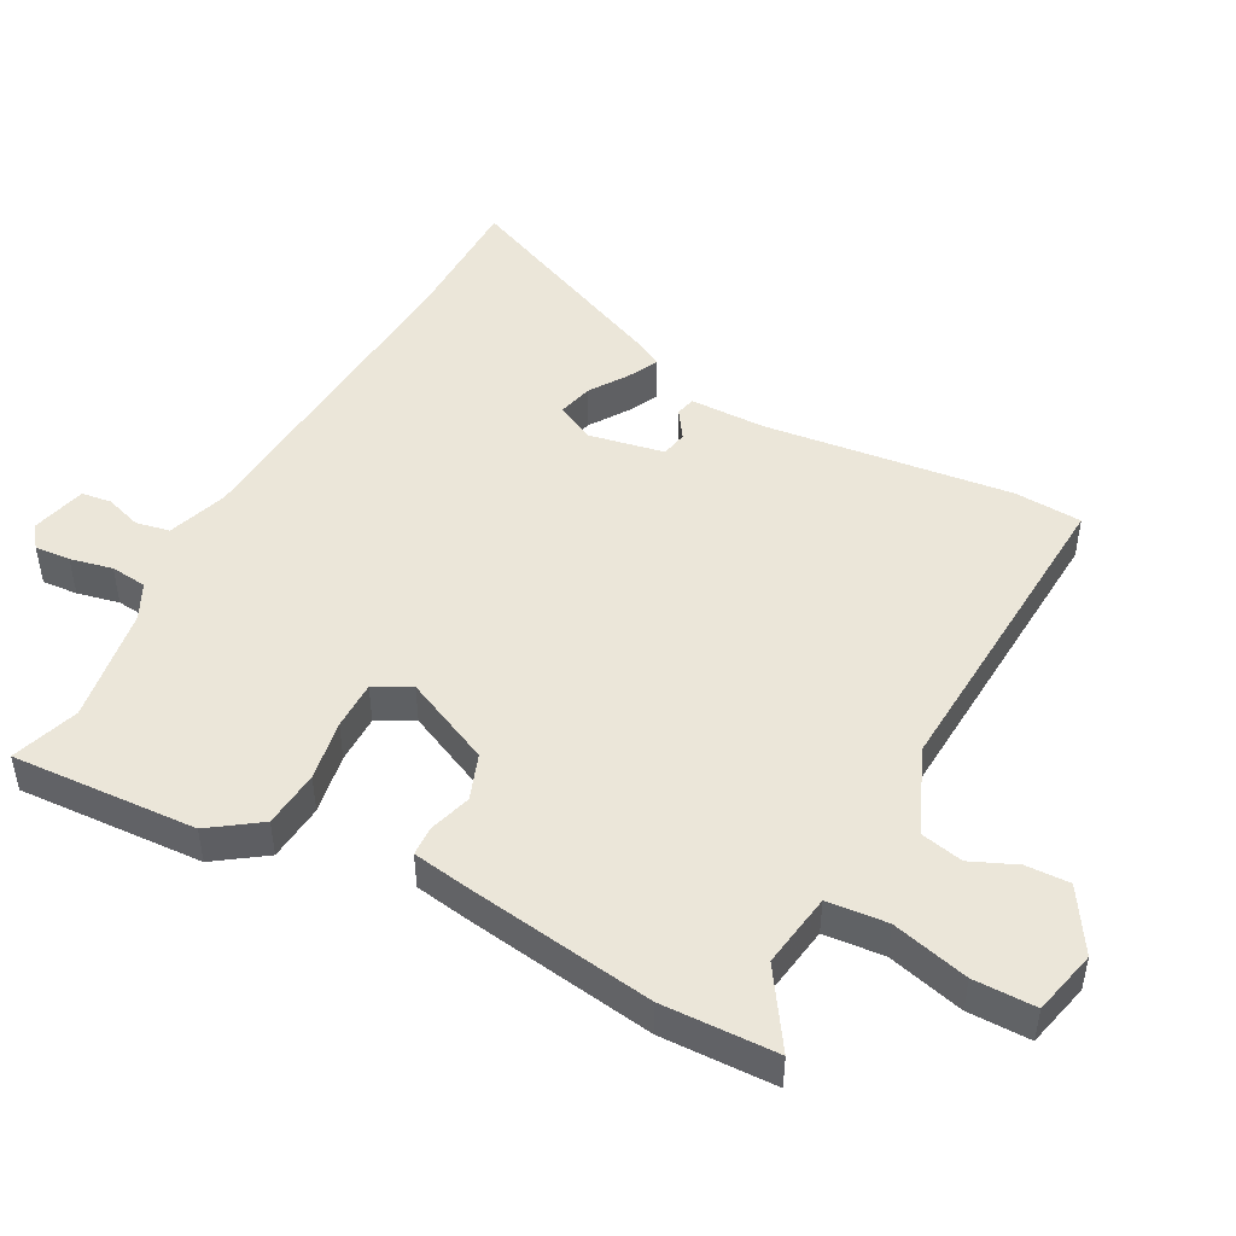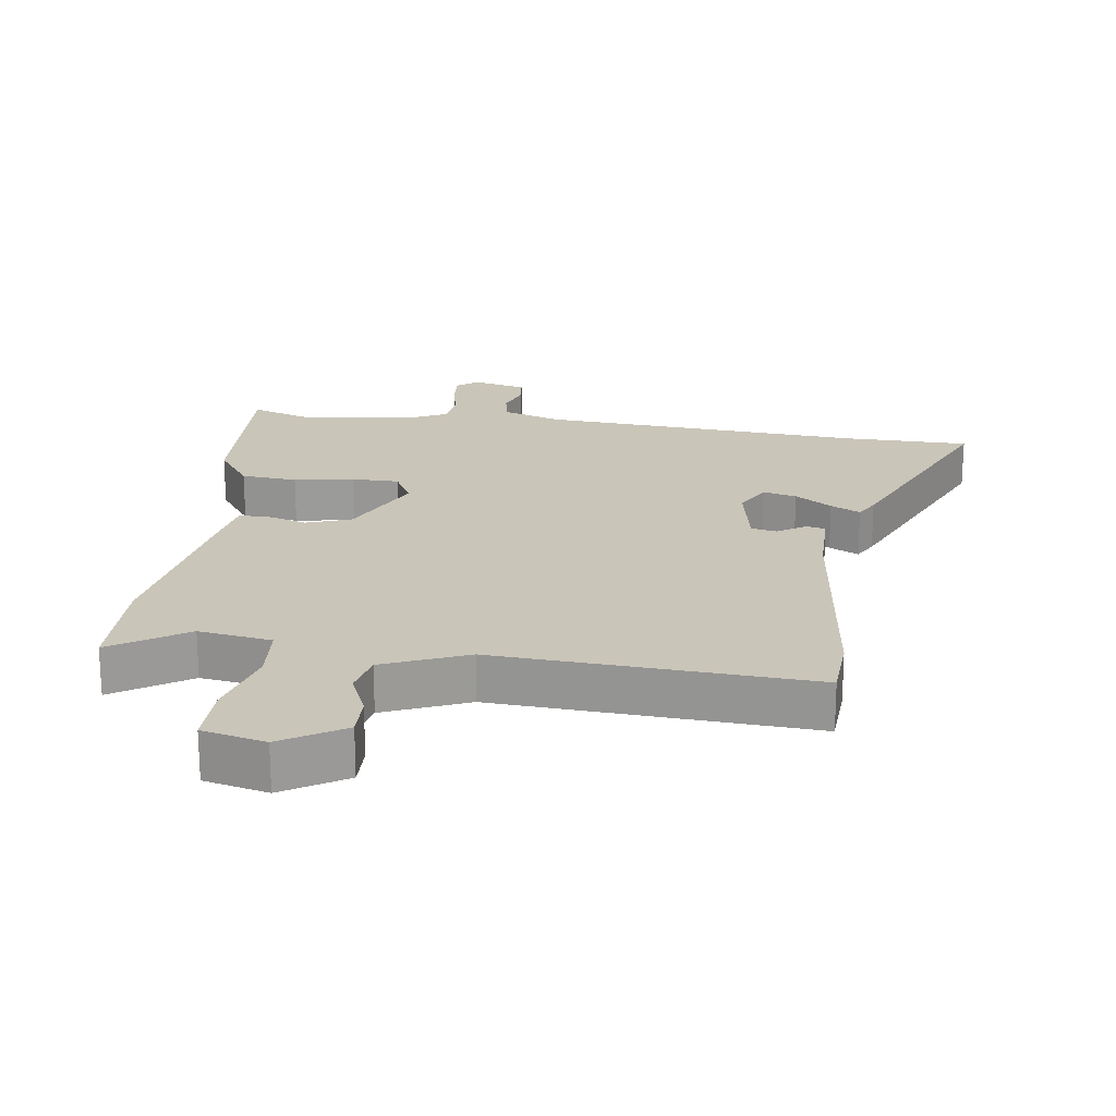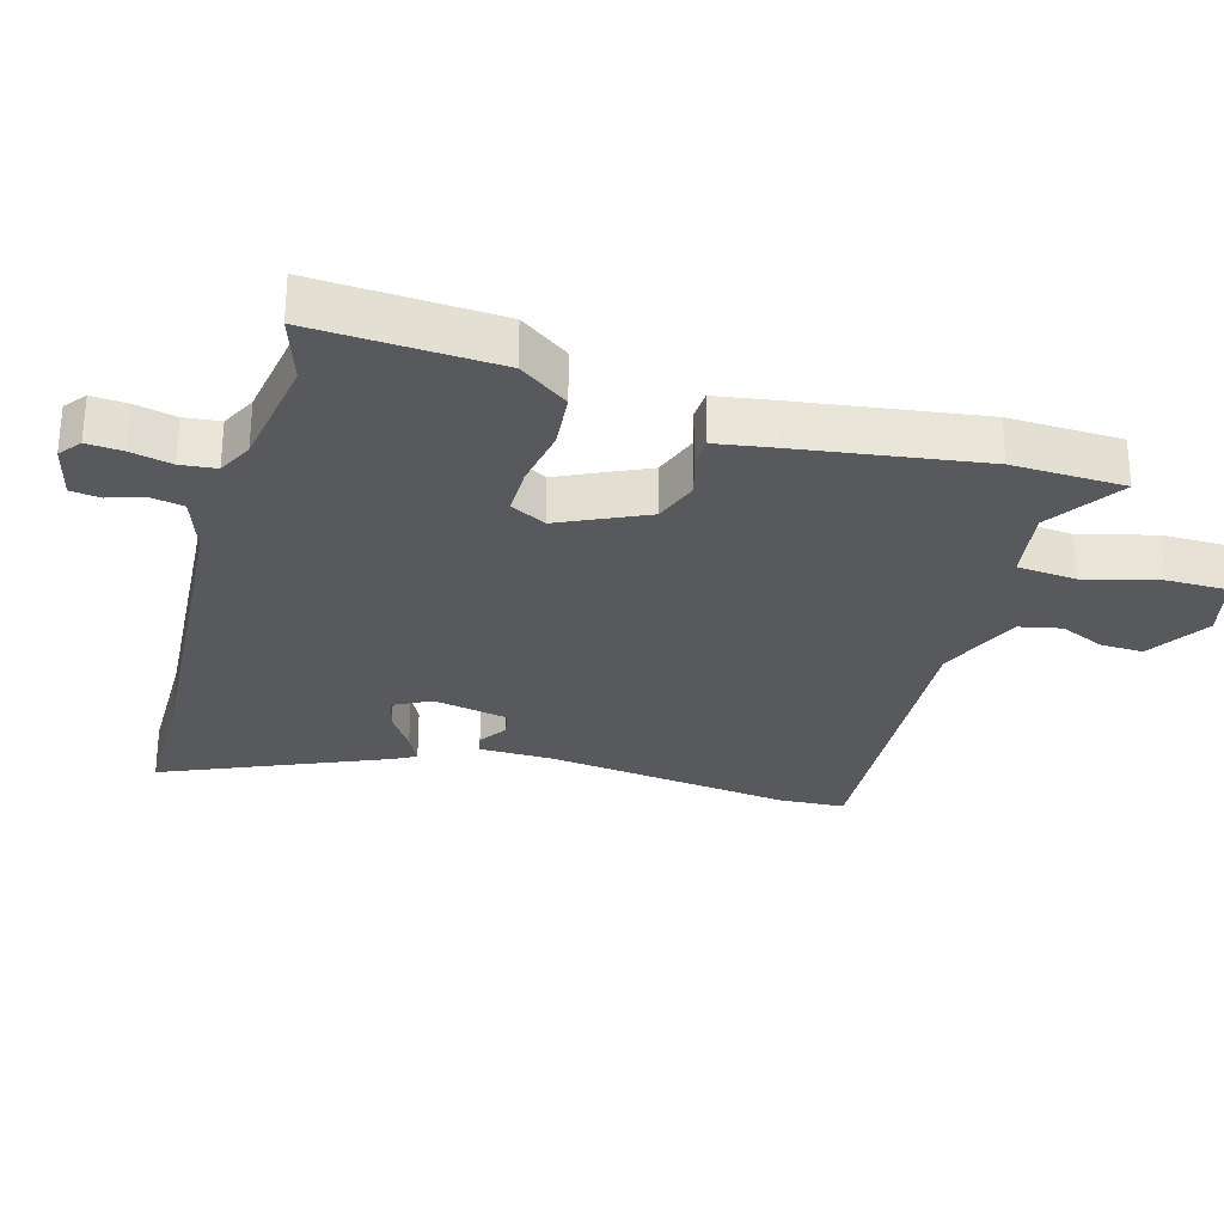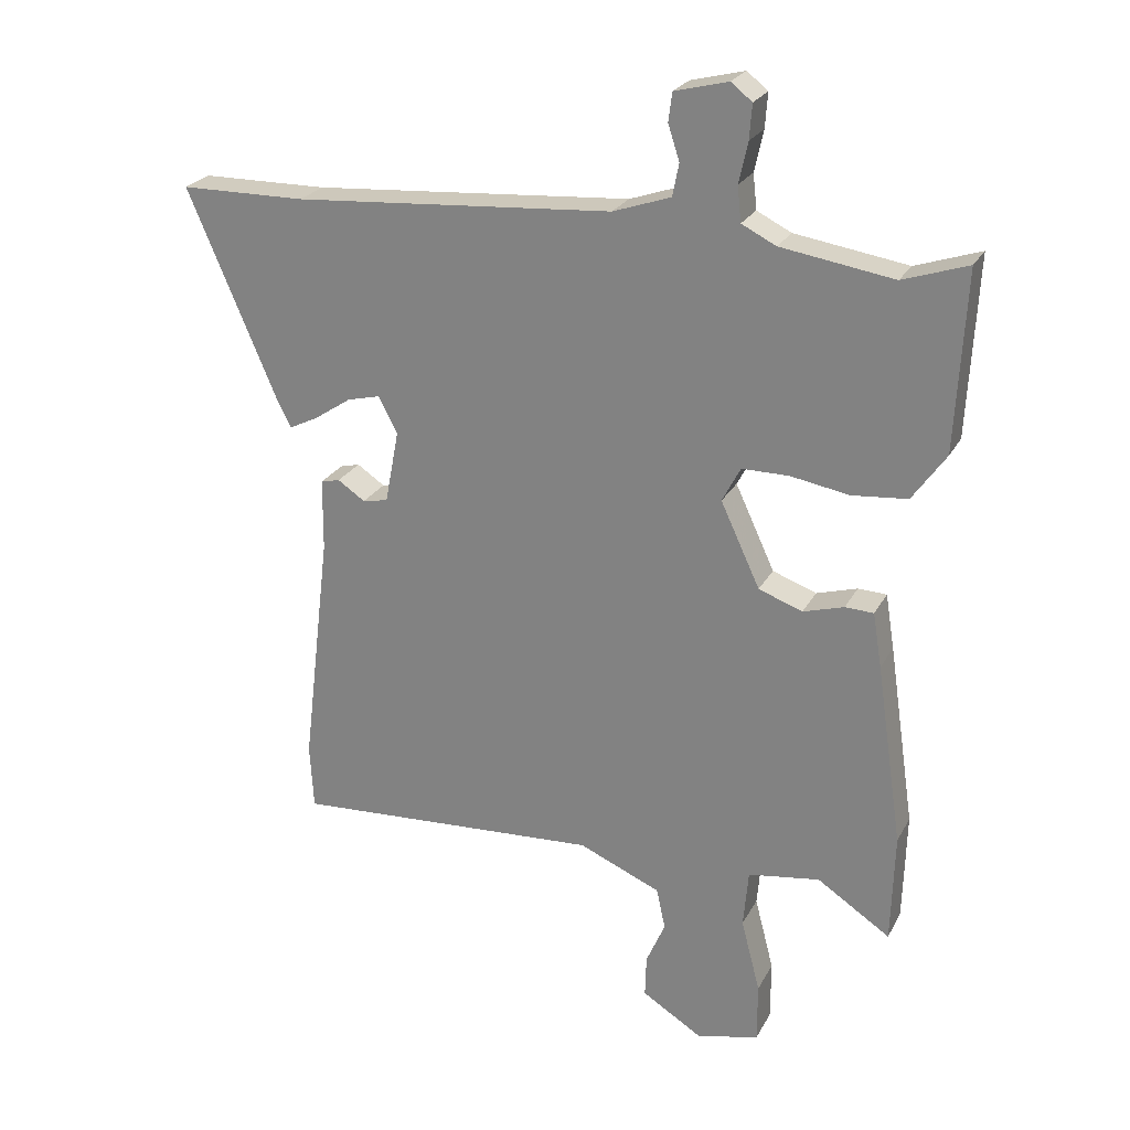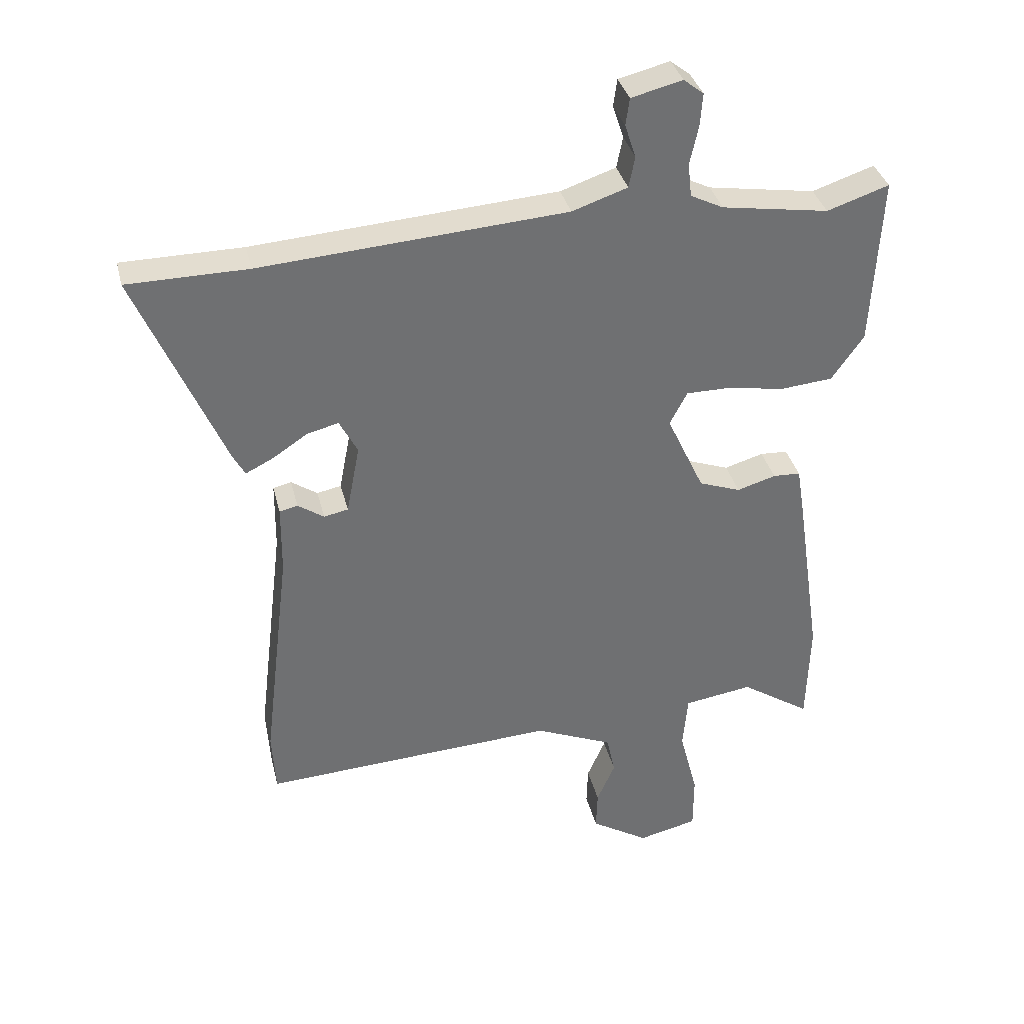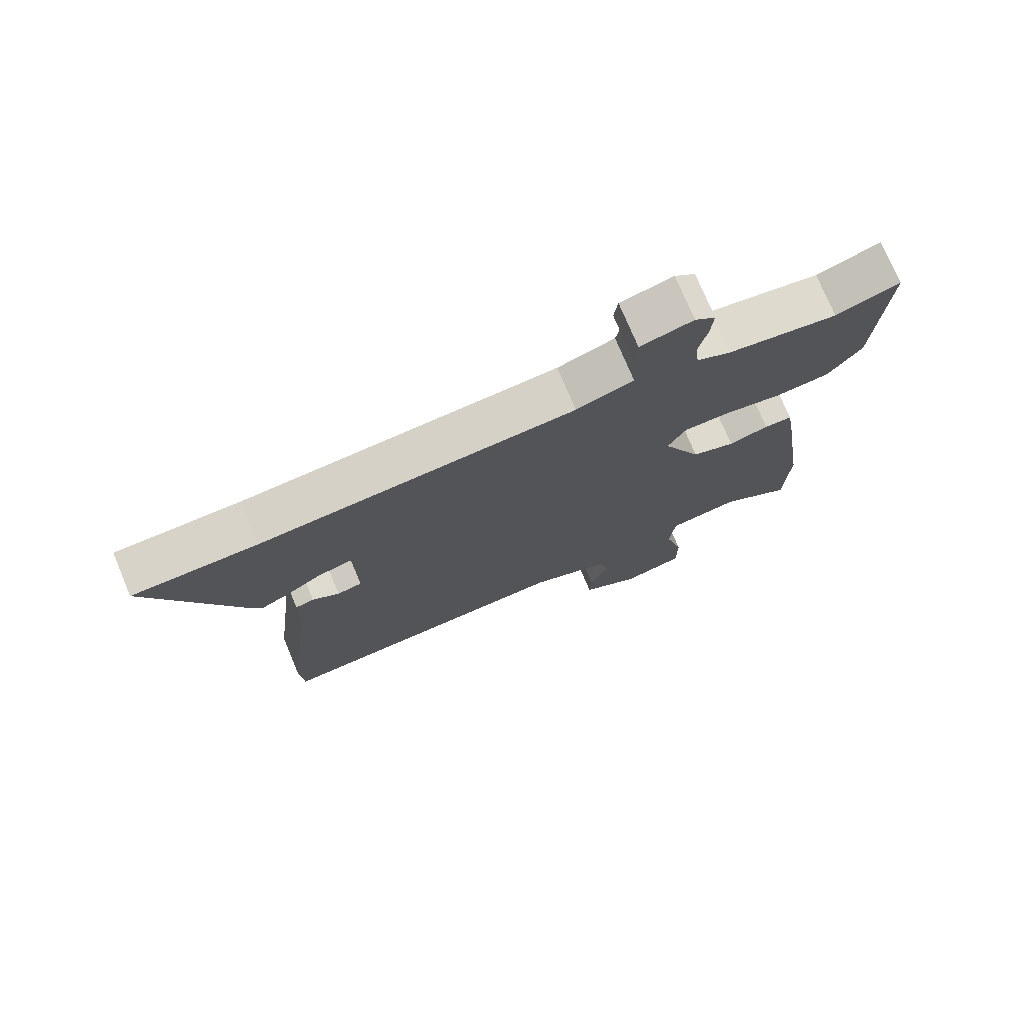
<metadata>
{"format":"obj","ext":"obj","renderer":"f3d","projection":"perspective","resolution":1024,"background":"white","views":[{"elev":47.8,"azim":118.1,"up":"+Y"},{"elev":20.6,"azim":-171.9,"up":"+Y"},{"elev":-29.0,"azim":74.0,"up":"+Y"},{"elev":24.3,"azim":22.2,"up":"+Z"},{"elev":35.5,"azim":-13.4,"up":"+Z"},{"elev":75.3,"azim":-22.7,"up":"+Z"}]}
</metadata>
<code>
v -0.497 0.07 -0.549
v -0.503 0.07 -0.447
v -0.458 0.07 -0.07
v -0.457 0.07 0.043
v -0.427 0.07 0.05
v -0.384 0.07 0.021
v -0.344 0.07 0.029
v -0.322 0.07 0.144
v -0.352 0.07 0.201
v -0.404 0.07 0.188
v -0.461 0.07 0.15
v -0.507 0.07 0.127
v -0.527 0.07 0.164
v -0.67 0.07 0.498
v -0.472 0.07 0.5
v 0.03 0.07 0.536
v 0.121 0.07 0.567
v 0.131 0.07 0.618
v 0.113 0.07 0.673
v 0.119 0.07 0.718
v 0.203 0.07 0.739
v 0.236 0.07 0.713
v 0.232 0.07 0.659
v 0.218 0.07 0.595
v 0.224 0.07 0.54
v 0.278 0.07 0.513
v 0.455 0.07 0.485
v 0.557 0.07 0.519
v 0.542 0.07 0.238
v 0.489 0.07 0.163
v 0.402 0.07 0.155
v 0.31 0.07 0.171
v 0.236 0.07 0.171
v 0.207 0.07 0.116
v 0.269 0.07 -0.017
v 0.338 0.07 -0.042
v 0.402 0.07 -0.023
v 0.447 0.07 -0.025
v 0.461 0.07 -0.111
v 0.503 0.07 -0.397
v 0.498 0.07 -0.57
v 0.383 0.07 -0.494
v 0.27 0.07 -0.511
v 0.262 0.07 -0.602
v 0.292 0.07 -0.718
v 0.292 0.07 -0.812
v 0.194 0.07 -0.835
v 0.099 0.07 -0.776
v 0.101 0.07 -0.71
v 0.131 0.07 -0.641
v 0.117 0.07 -0.576
v -0.012 0.07 -0.521
v -0.497 0 -0.549
v -0.503 0 -0.447
v -0.458 0 -0.07
v -0.457 0 0.043
v -0.427 0 0.05
v -0.384 0 0.021
v -0.344 0 0.029
v -0.322 0 0.144
v -0.352 0 0.201
v -0.404 0 0.188
v -0.461 0 0.15
v -0.507 0 0.127
v -0.527 0 0.164
v -0.67 0 0.498
v -0.472 0 0.5
v 0.03 0 0.536
v 0.121 0 0.567
v 0.131 0 0.618
v 0.113 0 0.673
v 0.119 0 0.718
v 0.203 0 0.739
v 0.236 0 0.713
v 0.232 0 0.659
v 0.218 0 0.595
v 0.224 0 0.54
v 0.278 0 0.513
v 0.455 0 0.485
v 0.557 0 0.519
v 0.542 0 0.238
v 0.489 0 0.163
v 0.402 0 0.155
v 0.31 0 0.171
v 0.236 0 0.171
v 0.207 0 0.116
v 0.269 0 -0.017
v 0.338 0 -0.042
v 0.402 0 -0.023
v 0.447 0 -0.025
v 0.461 0 -0.111
v 0.503 0 -0.397
v 0.498 0 -0.57
v 0.383 0 -0.494
v 0.27 0 -0.511
v 0.262 0 -0.602
v 0.292 0 -0.718
v 0.292 0 -0.812
v 0.194 0 -0.835
v 0.099 0 -0.776
v 0.101 0 -0.71
v 0.131 0 -0.641
v 0.117 0 -0.576
v -0.012 0 -0.521
f 48 49 50
f 47 48 50
f 46 47 50
f 45 46 50
f 44 45 50
f 43 44 50 51
f 40 41 42
f 39 40 42
f 38 39 42
f 37 38 42
f 36 37 42
f 35 36 42 43
f 43 51 52
f 35 43 52
f 34 35 52
f 30 31 32
f 29 30 32
f 28 29 32
f 27 28 32
f 26 27 32 33
f 25 26 33 34
f 22 23 24
f 21 22 24
f 20 21 24
f 19 20 24
f 18 19 24
f 25 34 52
f 24 25 52
f 18 24 52
f 17 18 52
f 13 14 15
f 12 13 15
f 11 12 15
f 10 11 15
f 9 10 15 16
f 8 9 16 17
f 3 4 5 6
f 3 6 7
f 2 3 7
f 1 2 7
f 52 1 7
f 7 8 17 52
f 102 101 100
f 102 100 99
f 102 99 98
f 102 98 97
f 102 97 96
f 103 102 96 95
f 94 93 92
f 94 92 91
f 94 91 90
f 94 90 89
f 94 89 88
f 95 94 88 87
f 104 103 95
f 104 95 87
f 104 87 86
f 84 83 82
f 84 82 81
f 84 81 80
f 84 80 79
f 85 84 79 78
f 86 85 78 77
f 76 75 74
f 76 74 73
f 76 73 72
f 76 72 71
f 76 71 70
f 104 86 77
f 104 77 76
f 104 76 70
f 104 70 69
f 67 66 65
f 67 65 64
f 67 64 63
f 67 63 62
f 68 67 62 61
f 69 68 61 60
f 58 57 56 55
f 59 58 55
f 59 55 54
f 59 54 53
f 59 53 104
f 104 69 60 59
f 1 53 54 2
f 2 54 55 3
f 3 55 56 4
f 4 56 57 5
f 5 57 58 6
f 6 58 59 7
f 7 59 60 8
f 8 60 61 9
f 9 61 62 10
f 10 62 63 11
f 11 63 64 12
f 12 64 65 13
f 13 65 66 14
f 14 66 67 15
f 15 67 68 16
f 16 68 69 17
f 17 69 70 18
f 18 70 71 19
f 19 71 72 20
f 20 72 73 21
f 21 73 74 22
f 22 74 75 23
f 23 75 76 24
f 24 76 77 25
f 25 77 78 26
f 26 78 79 27
f 27 79 80 28
f 28 80 81 29
f 29 81 82 30
f 30 82 83 31
f 31 83 84 32
f 32 84 85 33
f 33 85 86 34
f 34 86 87 35
f 35 87 88 36
f 36 88 89 37
f 37 89 90 38
f 38 90 91 39
f 39 91 92 40
f 40 92 93 41
f 41 93 94 42
f 42 94 95 43
f 43 95 96 44
f 44 96 97 45
f 45 97 98 46
f 46 98 99 47
f 47 99 100 48
f 48 100 101 49
f 49 101 102 50
f 50 102 103 51
f 51 103 104 52
f 52 104 53 1

</code>
